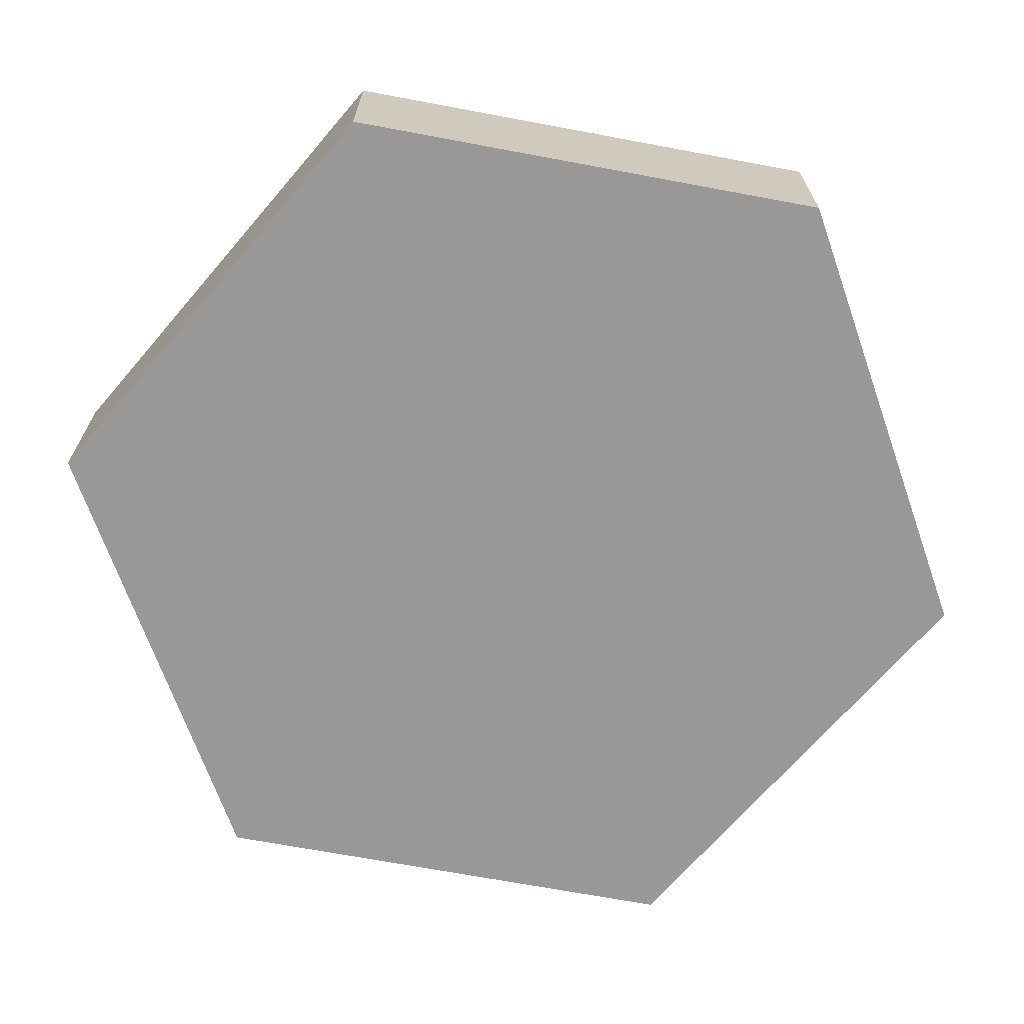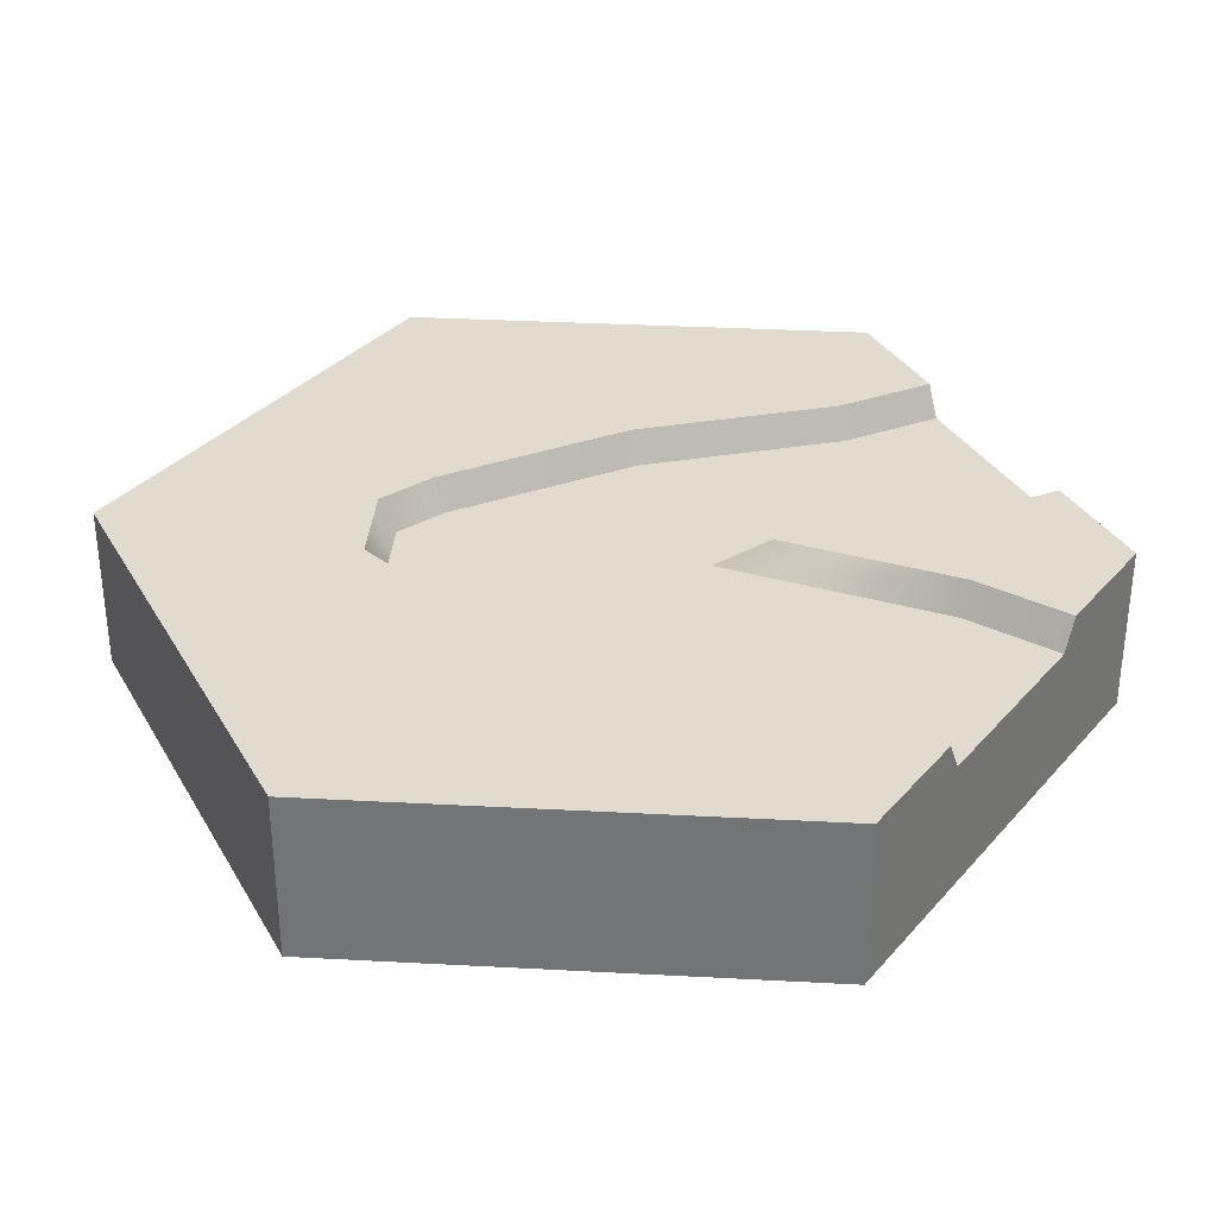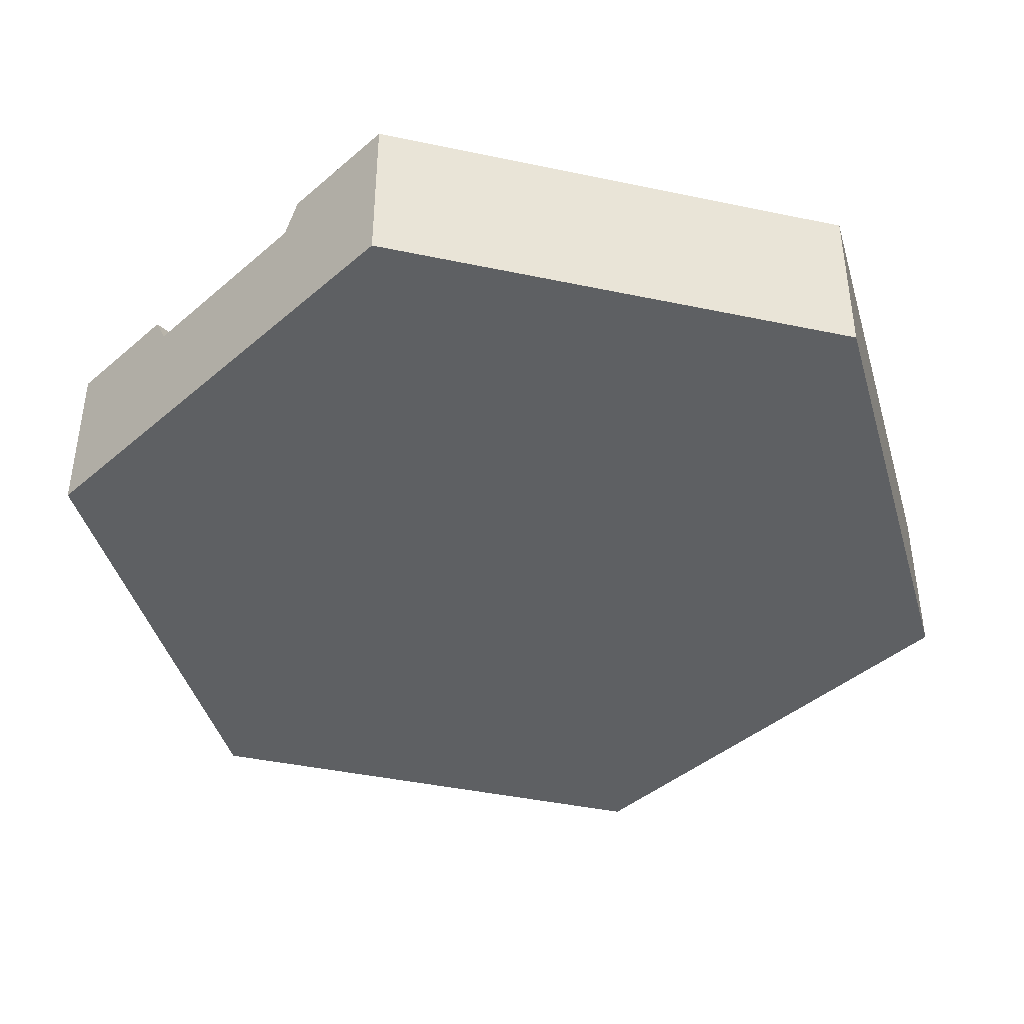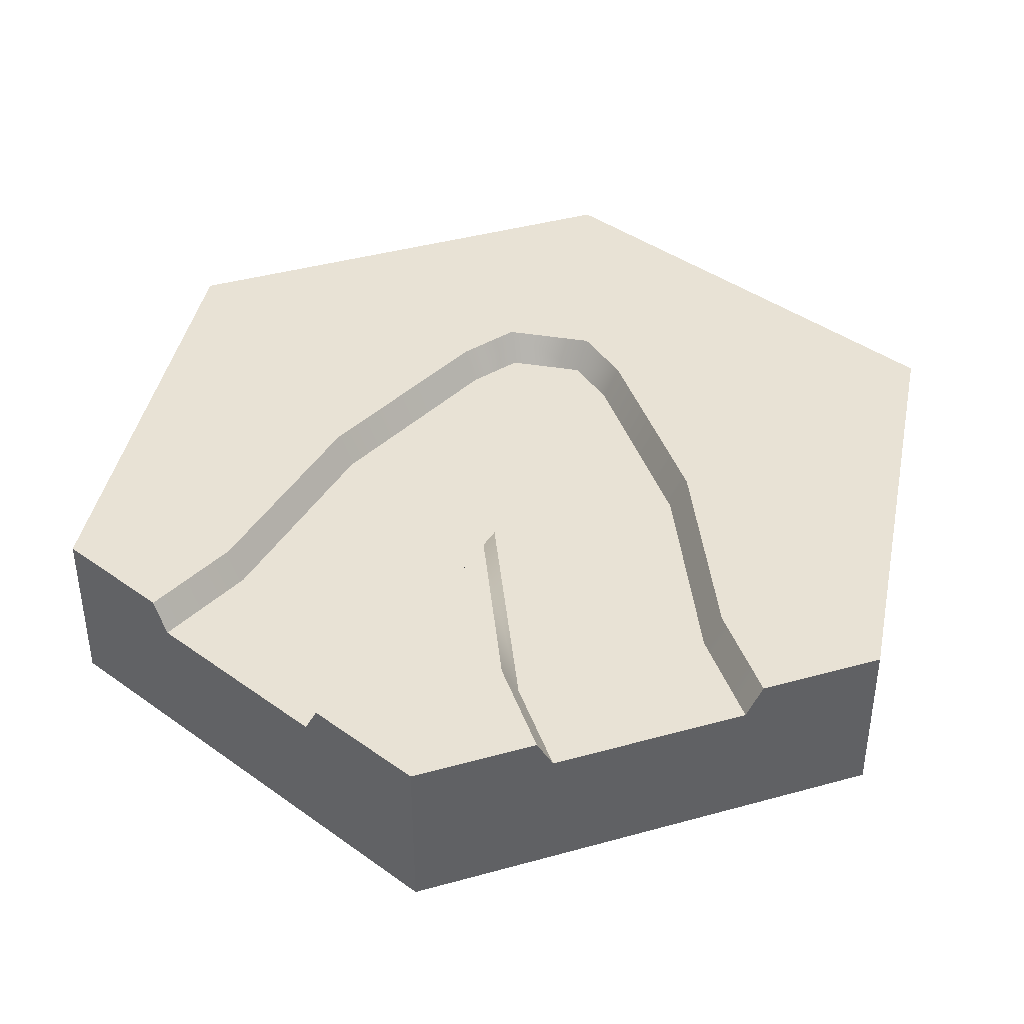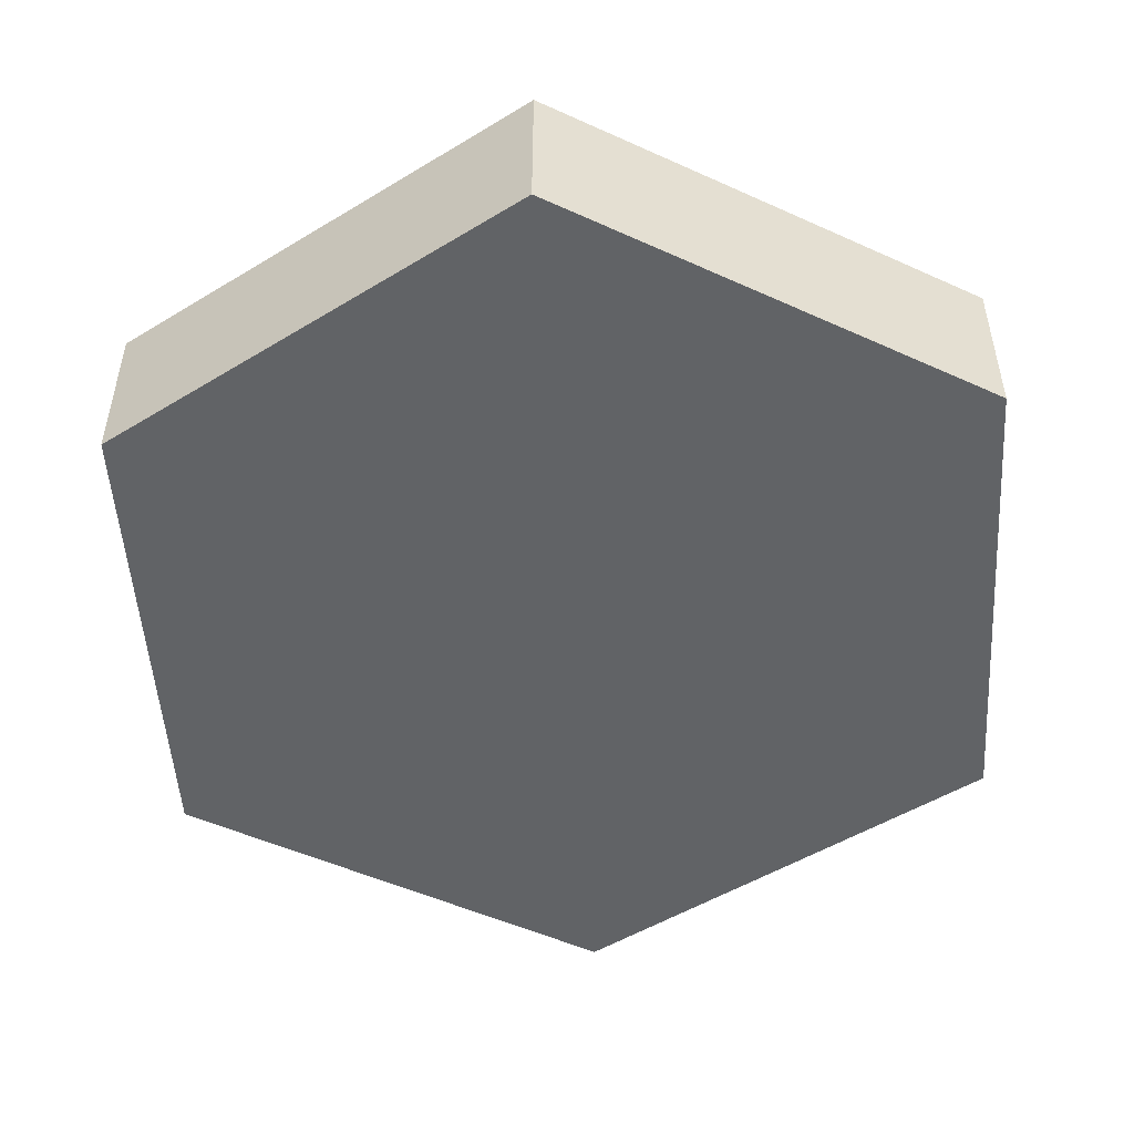
<metadata>
{"format":"obj","ext":"obj","renderer":"f3d","projection":"perspective","resolution":1024,"background":"white","views":[{"elev":-68.7,"azim":19.4,"up":"+Y"},{"elev":33.4,"azim":154.2,"up":"+Y"},{"elev":-42.2,"azim":-44.2,"up":"+Y"},{"elev":40.9,"azim":-108.7,"up":"+Y"},{"elev":-50.8,"azim":63.6,"up":"+Y"}]}
</metadata>
<code>
g river-corner-sharp
v 0.2336 0.1625 0.08336 1 1 1
v 0.2554 0.2 0.08576 1 1 1
v 0.189 0.1625 0.1607 1 1 1
v 0.202 0.2 0.1783 1 1 1
v -0.3708 0.2 -0.3633 1 1 1
v -0.3708 0.2 -0.2141 1 1 1
v -0.4354 0.2 -0.326 1 1 1
v -0.3083 0.2 -0.255 1 1 1
v -0.375 0.2 -0.1395 1 1 1
v -0.1571 0.2 -0.09068 1 1 1
v -0.5 0.2 -0.2141 1 1 1
v -0.5 0.2 -0.1395 1 1 1
v -0.5 0.1625 0.1195 1 1 1
v -0.3728 0.1625 0.1195 1 1 1
v -0.5 0.2 0.1395 1 1 1
v -0.375 0.2 0.1395 1 1 1
v -0.1228 0.1625 0.1755 1 1 1
v 0.1228 0.1625 0.1755 1 1 1
v -0.125 0.2 0.1955 1 1 1
v 0.125 0.2 0.1955 1 1 1
v -0.3535 0.1625 -0.3733 1 1 1
v -0.2921 0.1625 -0.2669 1 1 1
v -0.1292 0.2 -0.5028 1 1 1
v -0.06669 0.2 -0.3945 1 1 1
v -0.1465 0.1625 -0.4928 1 1 1
v -0.0829 0.1625 -0.3826 1 1 1
v 0.2318 0.2 0.0105 1 1 1
v 0.2134 0.1625 0.01859 1 1 1
v -0.3772 0.1625 -0.1195 1 1 1
v -0.5 0.1625 -0.1195 1 1 1
v 0.1068 0.2 -0.206 1 1 1
v 0.09059 0.1625 -0.1941 1 1 1
v -0.09906 0.1625 -0.05719 1 1 1
v -0.06459 0.2 -0.5401 1 1 1
v -0.00622 0.2 -0.4389 1 1 1
v 0.1673 0.2 -0.2504 1 1 1
v 0.3005 0.2 -0.01964 1 1 1
v 0.2502 0.2 0.2439 1 1 1
v 0.3363 0.2 0.09472 1 1 1
v 0.1333 0.2 0.2701 1 1 1
v -0.1333 0.2 0.2701 1 1 1
v -0.3833 0.2 0.2141 1 1 1
v -0.5 0.2 0.2141 1 1 1
v 0.5 0.1 -0.2887 1 1 1
v 0.5 1.704e-17 -0.2887 1 1 1
v 0.5 0.1 0.2887 1 1 1
v 0.5 1.704e-17 0.2887 1 1 1
v -0.3535 8.396e-18 -0.3733 1 1 1
v -0.3535 0.1 -0.3733 1 1 1
v -0.5 1.704e-17 -0.2887 1 1 1
v -0.5 0.1 -0.2887 1 1 1
v 1.271e-13 1.704e-17 0.5774 1 1 1
v -1.271e-13 1.704e-17 -0.5774 1 1 1
v -0.5 1.704e-17 0.2887 1 1 1
v -0.1465 6.605e-18 -0.4928 1 1 1
v -0.5 3.096e-17 0.1195 1 1 1
v -0.5 0 -0.1195 1 1 1
v 1.271e-13 0.1 0.5774 1 1 1
v -0.5 0.1 0.2887 1 1 1
v -0.5 0.1 -0.1195 1 1 1
v -0.1465 0.1 -0.4928 1 1 1
v -1.271e-13 0.1 -0.5774 1 1 1
v -0.5 0.1 0.1195 1 1 1
v -0.3535 0.1625 -0.3733 1 1 1
v -0.1465 0.1625 -0.4928 1 1 1
v -0.2921 0.1625 -0.2669 1 1 1
v -0.0829 0.1625 -0.3826 1 1 1
v -0.1228 0.1625 0.1755 1 1 1
v 0.1228 0.1625 0.1755 1 1 1
v -0.3728 0.1625 0.1195 1 1 1
v -0.5 0.1625 0.1195 1 1 1
v -0.5 0.1625 -0.1195 1 1 1
v 0.189 0.1625 0.1607 1 1 1
v 0.2134 0.1625 0.01859 1 1 1
v 0.2336 0.1625 0.08336 1 1 1
v -0.1465 -1.044e-17 -0.4928 1 1 1
v -0.3535 -8.645e-18 -0.3733 1 1 1
v -0.5 0.1 -0.1195 1 1 1
v -0.5 -1.704e-17 -0.1195 1 1 1
v -0.5 1.391e-17 0.1195 1 1 1
v -0.5 0.1 0.1195 1 1 1
v -0.3708 0.2 -0.2141 1 1 1
v -0.5 0.2 -0.2141 1 1 1
v -0.4354 0.2 -0.326 1 1 1
v -0.5 0.2 -0.2887 1 1 1
v -0.06459 0.2 -0.5401 1 1 1
v -1.271e-13 0.2 -0.5774 1 1 1
v -0.00622 0.2 -0.4389 1 1 1
v 0.1673 0.2 -0.2504 1 1 1
v 0.3005 0.2 -0.01964 1 1 1
v 0.5 0.2 -0.2887 1 1 1
v 0.3363 0.2 0.09472 1 1 1
v 0.5 0.2 0.2887 1 1 1
v 0.2502 0.2 0.2439 1 1 1
v 1.271e-13 0.2 0.5774 1 1 1
v 0.1333 0.2 0.2701 1 1 1
v -0.1333 0.2 0.2701 1 1 1
v -0.5 0.2 0.2887 1 1 1
v -0.3833 0.2 0.2141 1 1 1
v -0.5 0.2 0.2141 1 1 1
v -0.3535 0.1625 -0.3733 1 1 1
v -0.3708 0.2 -0.3633 1 1 1
v -0.1292 0.2 -0.5028 1 1 1
v -0.5 0.2 -0.1395 1 1 1
v -0.5 0.1625 -0.1195 1 1 1
v -0.5 0.1625 0.1195 1 1 1
v -0.5 0.2 0.1395 1 1 1
f 3 2 1
f 2 3 4
f 7 6 5
f 6 8 5
f 9 8 6
f 8 9 10
f 9 6 11
f 9 11 12
f 15 14 13
f 14 15 16
f 19 18 17
f 18 19 20
f 5 22 21
f 22 5 8
f 16 17 14
f 17 16 19
f 20 3 18
f 3 20 4
f 25 24 23
f 24 25 26
f 28 2 27
f 2 28 1
f 9 30 29
f 30 9 12
f 32 27 31
f 27 32 28
f 10 29 33
f 29 10 9
f 8 33 22
f 33 8 10
f 26 31 24
f 31 26 32
f 24 34 23
f 24 35 34
f 31 35 24
f 31 36 35
f 27 36 31
f 2 36 27
f 36 2 37
f 38 37 2
f 37 38 39
f 38 2 4
f 38 4 40
f 40 4 20
f 40 20 41
f 41 20 19
f 41 19 16
f 41 16 42
f 42 16 15
f 42 15 43
f 46 45 44
f 45 46 47
f 50 49 48
f 49 50 51
f 52 45 47
f 45 52 53
f 53 52 54
f 53 54 55
f 55 54 48
f 48 54 56
f 48 56 57
f 50 48 57
f 58 54 52
f 54 58 59
f 46 52 47
f 52 46 58
f 57 51 50
f 51 57 60
f 61 53 55
f 53 61 62
f 54 63 56
f 63 54 59
f 62 45 53
f 45 62 44
f 66 65 64
f 33 65 66
f 65 33 67
f 33 32 67
f 68 32 33
f 68 33 29
f 69 32 68
f 68 29 70
f 70 29 71
f 71 29 72
f 73 32 69
f 73 74 32
f 74 73 75
f 77 61 76
f 61 77 49
f 61 49 64
f 61 64 65
f 79 72 78
f 72 79 71
f 71 79 80
f 71 80 81
f 84 83 82
f 83 84 85
f 88 87 86
f 89 87 88
f 90 87 89
f 90 91 87
f 91 90 92
f 92 93 91
f 94 93 92
f 93 94 95
f 95 94 96
f 95 96 97
f 95 97 98
f 98 97 99
f 98 99 100
f 87 44 62
f 44 87 91
f 95 59 58
f 59 95 98
f 85 49 51
f 49 85 101
f 101 85 102
f 102 85 84
f 25 62 61
f 62 25 87
f 87 25 103
f 87 103 86
f 60 85 51
f 85 60 83
f 83 60 104
f 104 60 105
f 93 44 91
f 44 93 46
f 59 106 63
f 106 59 107
f 107 59 100
f 100 59 98
f 93 58 46
f 58 93 95
g river-corner-sharp
f 3 2 1
f 2 3 4
f 7 6 5
f 6 8 5
f 9 8 6
f 8 9 10
f 9 6 11
f 9 11 12
f 15 14 13
f 14 15 16
f 19 18 17
f 18 19 20
f 5 22 21
f 22 5 8
f 16 17 14
f 17 16 19
f 20 3 18
f 3 20 4
f 25 24 23
f 24 25 26
f 28 2 27
f 2 28 1
f 9 30 29
f 30 9 12
f 32 27 31
f 27 32 28
f 10 29 33
f 29 10 9
f 8 33 22
f 33 8 10
f 26 31 24
f 31 26 32
f 24 34 23
f 24 35 34
f 31 35 24
f 31 36 35
f 27 36 31
f 2 36 27
f 36 2 37
f 38 37 2
f 37 38 39
f 38 2 4
f 38 4 40
f 40 4 20
f 40 20 41
f 41 20 19
f 41 19 16
f 41 16 42
f 42 16 15
f 42 15 43
f 46 45 44
f 45 46 47
f 50 49 48
f 49 50 51
f 52 45 47
f 45 52 53
f 53 52 54
f 53 54 55
f 55 54 48
f 48 54 56
f 48 56 57
f 50 48 57
f 58 54 52
f 54 58 59
f 46 52 47
f 52 46 58
f 57 51 50
f 51 57 60
f 61 53 55
f 53 61 62
f 54 63 56
f 63 54 59
f 62 45 53
f 45 62 44
f 66 65 64
f 33 65 66
f 65 33 67
f 33 32 67
f 68 32 33
f 68 33 29
f 69 32 68
f 68 29 70
f 70 29 71
f 71 29 72
f 73 32 69
f 73 74 32
f 74 73 75
f 77 61 76
f 61 77 49
f 61 49 64
f 61 64 65
f 79 72 78
f 72 79 71
f 71 79 80
f 71 80 81
f 84 83 82
f 83 84 85
f 88 87 86
f 89 87 88
f 90 87 89
f 90 91 87
f 91 90 92
f 92 93 91
f 94 93 92
f 93 94 95
f 95 94 96
f 95 96 97
f 95 97 98
f 98 97 99
f 98 99 100
f 87 44 62
f 44 87 91
f 95 59 58
f 59 95 98
f 85 49 51
f 49 85 101
f 101 85 102
f 102 85 84
f 25 62 61
f 62 25 87
f 87 25 103
f 87 103 86
f 60 85 51
f 85 60 83
f 83 60 104
f 104 60 105
f 93 44 91
f 44 93 46
f 59 106 63
f 106 59 107
f 107 59 100
f 100 59 98
f 93 58 46
f 58 93 95

</code>
